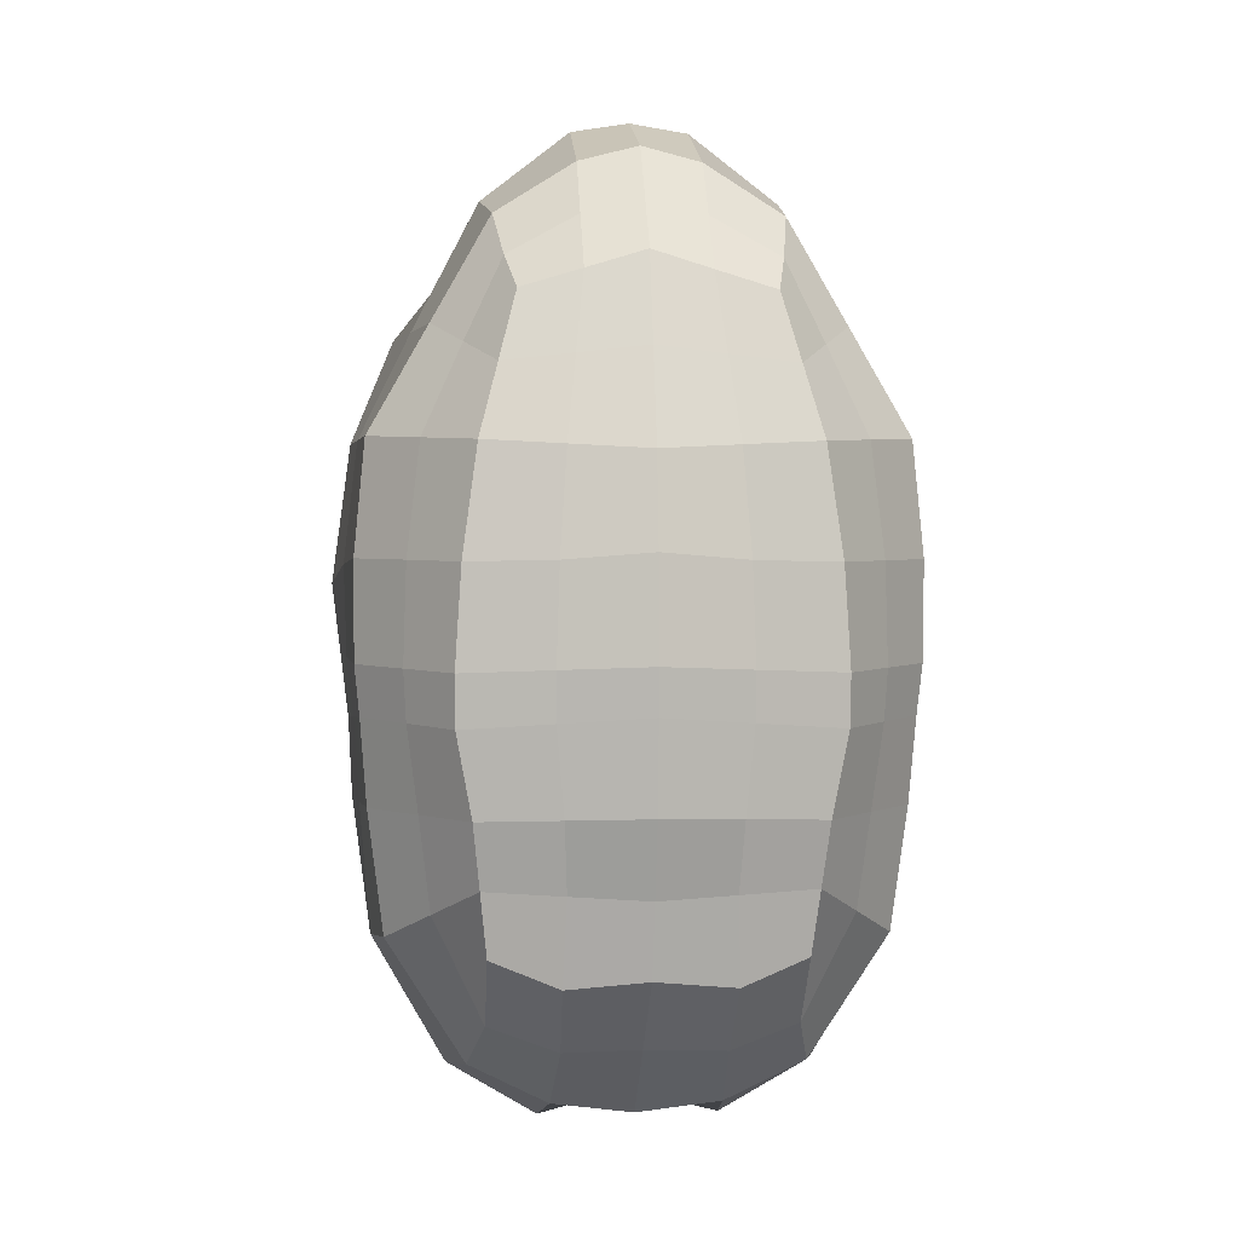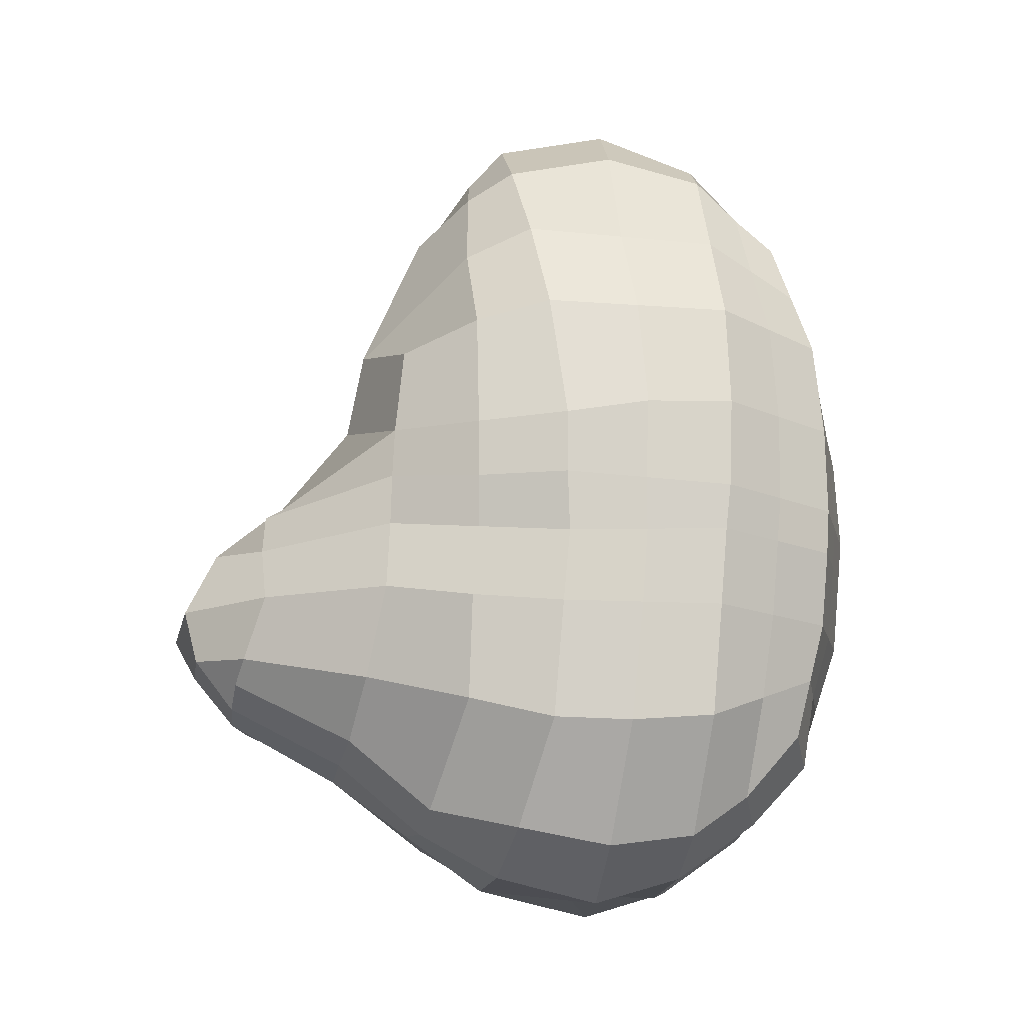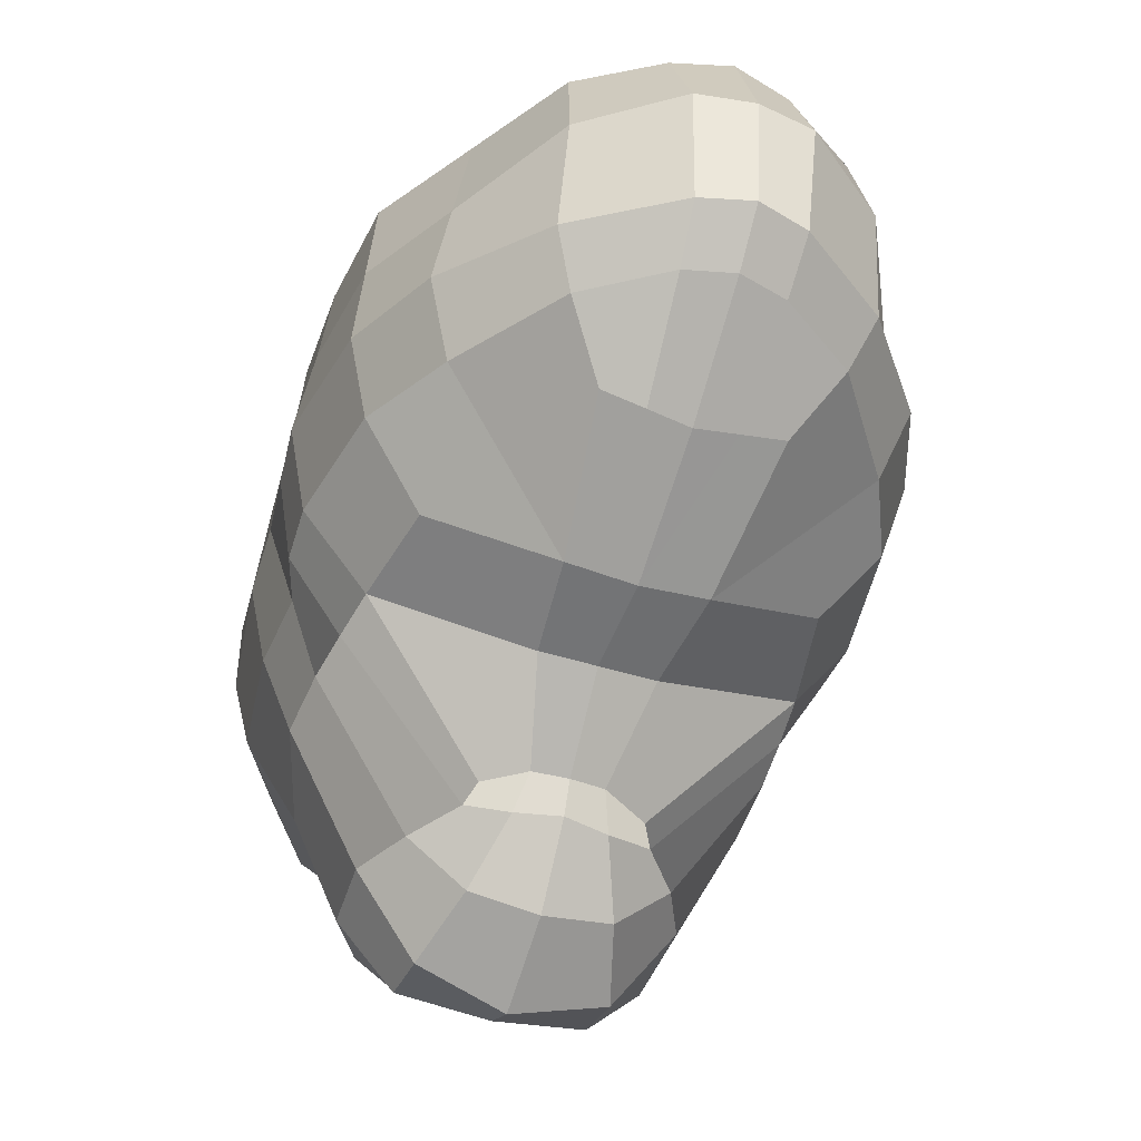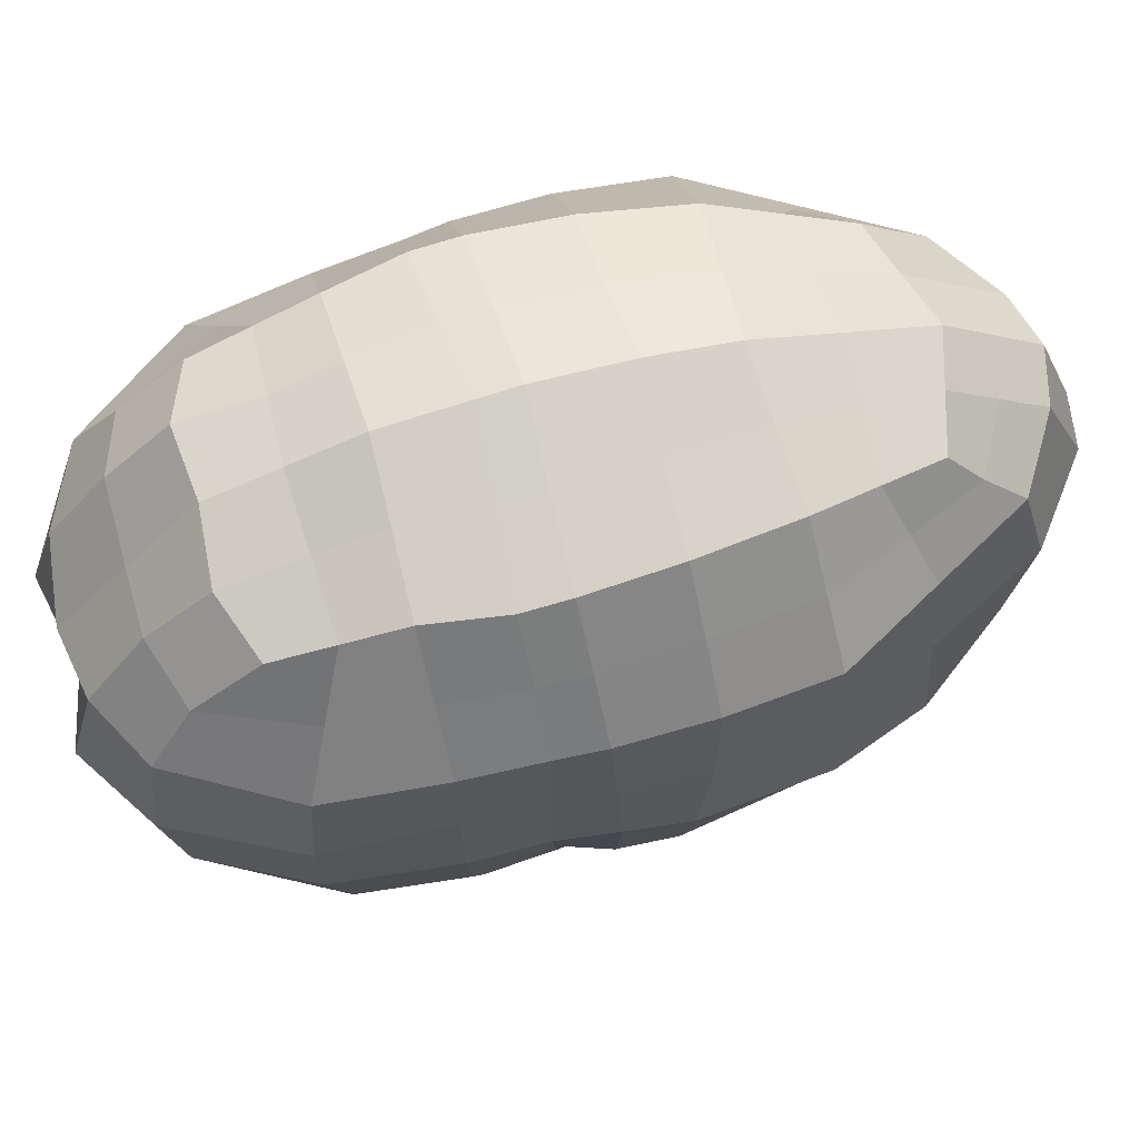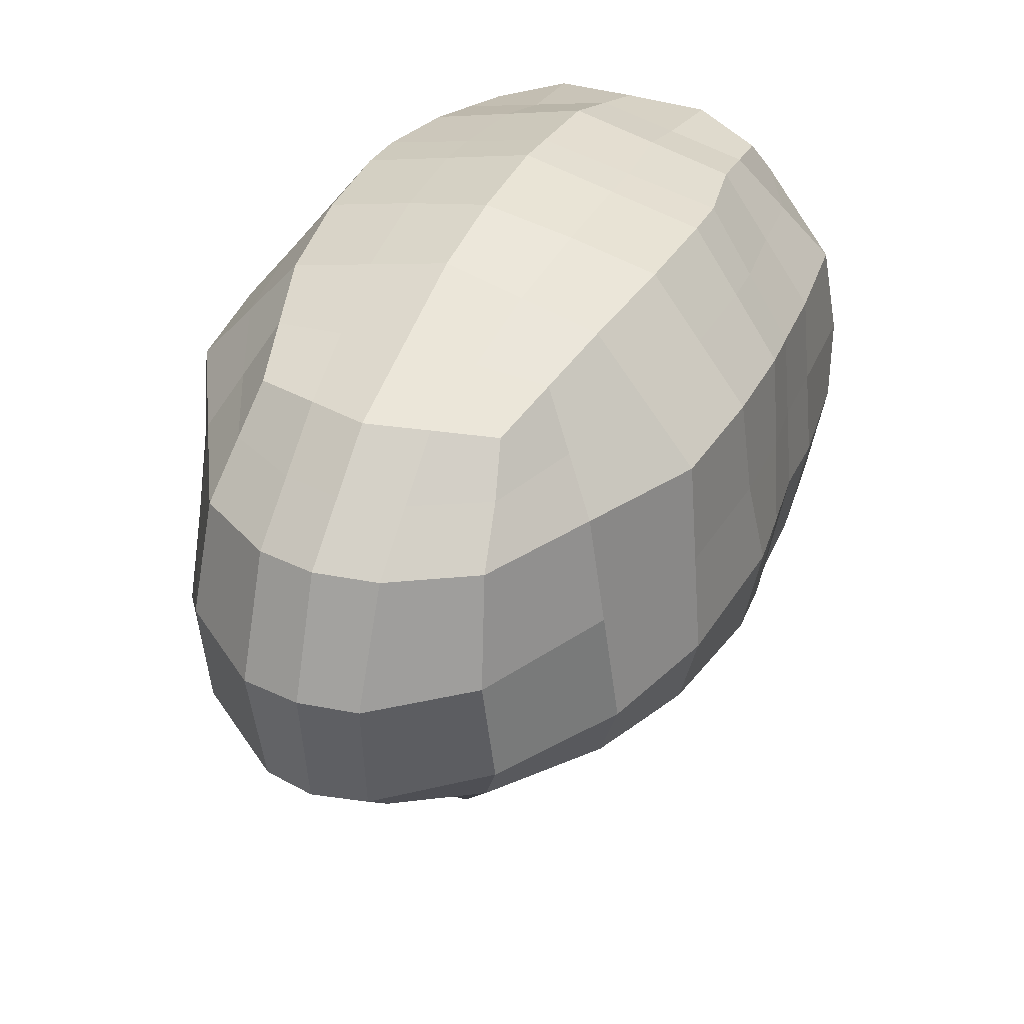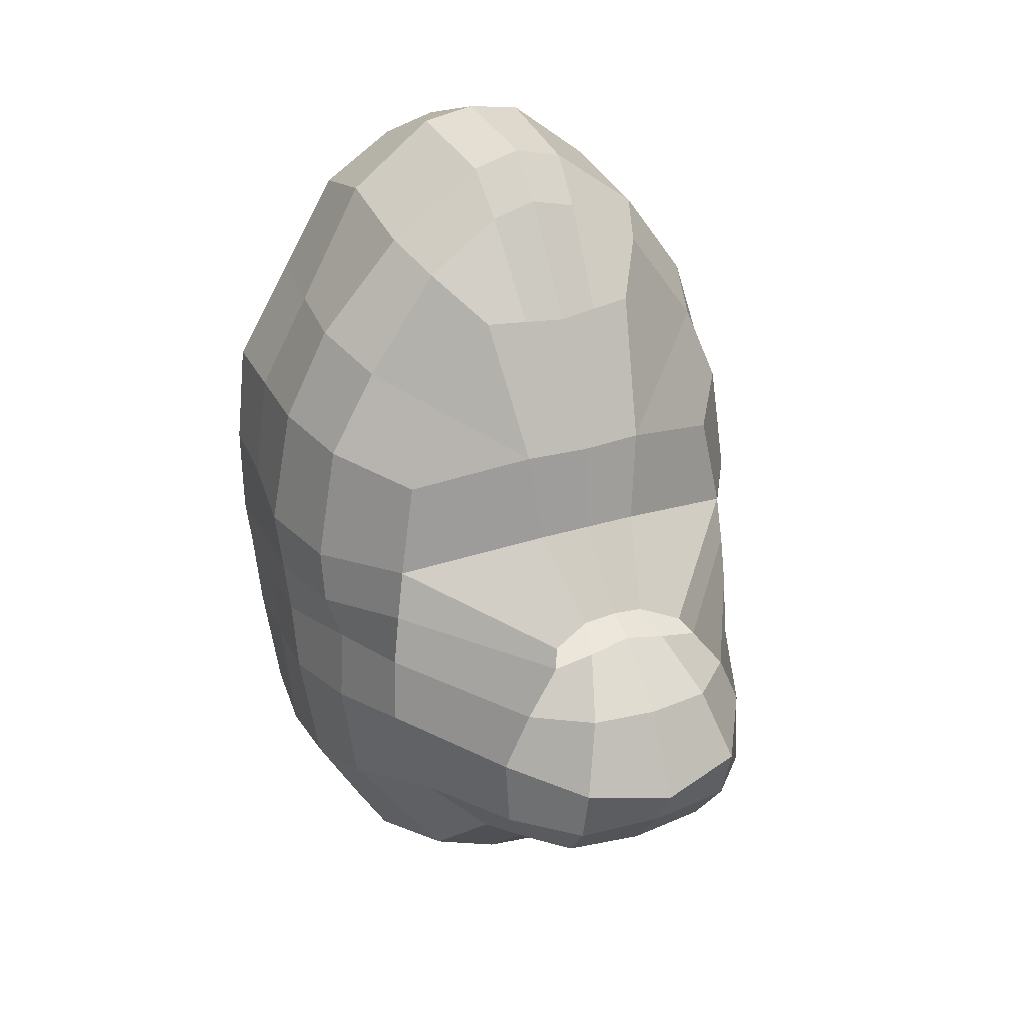
<metadata>
{"format":"obj","ext":"obj","renderer":"f3d","projection":"perspective","resolution":1024,"background":"white","views":[{"elev":0.4,"azim":175.1,"up":"+Z"},{"elev":-15.5,"azim":88.0,"up":"+Z"},{"elev":-46.4,"azim":-19.7,"up":"+Y"},{"elev":66.5,"azim":-105.9,"up":"+Y"},{"elev":35.7,"azim":23.4,"up":"+Y"},{"elev":28.4,"azim":-25.9,"up":"+Z"}]}
</metadata>
<code>
g default
v 0 -12.61 0.08708
v -5.193 -12.6 -4.37
v -9.23 -0.8299 -5.278
v -8.675 5.151 -5.253
v -5.513 4.278 -13.57
v -6.208 -2.411 -13.37
v -7.664 -7.491 -4.428
v -5.463 9.524 -5.364
v -4.992 8.472 -9.682
v -4.326 -8.917 -9.827
v -6.124 1.049 -14.03
v -8.953 2.161 -5.265
v -4.202 -13.3 -7.684
v -4.236 -12.69 -2.288
v -7.545 -7.376 -1.929
v -9.128 2.356 -2.482
v -9.351 -0.5883 -2.594
v -8.9 5.382 -2.367
v -5.989 9.72 -2.577
v -2.669 -11.86 -0.09666
v -3.012 -12.51 -0.5511
v -7.071 -7.261 1.953
v -9.898 -0.6761 1.9
v -9.081 5.682 2.638
v -5.799 9.826 2.477
v -6.444 -6.953 5.336
v -9.29 -1.308 6.613
v -8.721 5.58 6.49
v -5.295 9.565 6.172
v -4.058 8.222 10.9
v 8e-06 8.425 12.1
v -4.706 5.105 13.61
v -4.999 1.407 14.53
v -5.096 -2.626 13.76
v -2.95 -6.47 11.34
v -2.319 -8.719 6.547
v 6e-06 9.53 9.054
v -4.661 8.877 8.592
v -6.694 5.34 10.09
v -7.844 -1.971 10.18
v -7.327 -7.338 0.03135
v -9.005 2.136 6.551
v -6.006 9.831 -0.8743
v -9.068 5.554 -0.688
v -9.624 -0.6728 -0.3689
v -9.45 2.444 2.505
v -7.269 1.685 10.13
v -9.356 2.325 -0.5225
v -8.145 4.829 -9.387
v -8.611 -1.168 -9.572
v -5.228 8.998 -7.523
v -6.51 -8.226 -7.726
v -5.089 -12.71 -6.824
v -8.597 1.739 -9.664
v -8.656 -4.218 -4.956
v -5.089 -5.757 -12.58
v -9.216 -4.026 1.695
v -8.517 -4.103 6.039
v -4.357 -4.428 12.84
v -6.939 -4.487 9.268
v -9.081 -4.026 -0.4197
v -8.448 -3.982 -2.262
v -8.147 -4.333 -8.8
v -7.069 7.338 -5.309
v -4.983 6.428 -12.02
v -7.444 7.551 -2.472
v -7.44 7.754 2.563
v -7.008 7.572 6.331
v 9e-06 6.861 13.94
v -4.401 6.729 12.09
v -5.677 7.109 9.339
v -7.537 7.692 -0.7812
v -6.686 6.914 -8.455
v -3.139 -15.59 -4.526
v -2.815 3.932 -14.94
v -3.21 -3.148 -14.96
v -2.732 10.23 -5.28
v -2.724 9.061 -10.53
v -2.195 -9.394 -10.45
v -2.81 -13.58 -8.377
v -2.352 -14.5 -2.012
v -2.994 10.48 -2.372
v -1.204 -11.44 0.4367
v -1.539 -12.63 -0.2387
v -2.893 10.54 2.525
v -2.647 10.13 6.012
v -2.011 8.324 11.5
v -2.02 5.161 15.29
v -1.971 1.288 16.89
v -1.783 -2.936 16.21
v -1.451 -6.66 11.25
v 4e-06 -8.947 6.57
v -2.321 9.204 8.823
v -3.003 10.61 -0.7636
v -3.049 0.6866 -15.9
v -3.201 -15.26 -6.507
v -2.614 9.54 -7.634
v -1.674 -4.359 14.65
v -2.772 -6.164 -13.24
v -2.015 6.742 13.39
v -2.65 6.954 -12.8
v -6e-06 9.219 -10.29
v -1e-05 3.239 -15.41
v -9e-06 -3.743 -15.15
v -7e-06 -9.717 -10.81
v -9e-06 -0.2521 -15.28
v -5e-06 -13.85 -8.508
v -3e-06 -16.29 -5.079
v -1e-06 -14.84 -1.974
v -2.02 -9.35 3.377
v 1e-06 -11.51 0.5957
v 7e-06 -6.853 11.16
v 1.1e-05 -2.881 16.67
v 1.1e-05 1.297 17.2
v 1e-05 5.296 15.78
v 4e-06 10.69 5.852
v 2e-06 11.22 2.744
v -3e-06 10.95 -5.196
v 5.358 -12.25 -4.374
v 9.23 -0.8299 -5.278
v 8.675 5.151 -5.253
v 5.513 4.278 -13.57
v 6.208 -2.411 -13.37
v 7.664 -7.491 -4.428
v 5.463 9.524 -5.364
v 4.992 8.472 -9.682
v 4.326 -8.917 -9.827
v 6.124 1.049 -14.03
v 8.953 2.161 -5.265
v 4.199 -13.4 -7.635
v 4.35 -12.5 -2.275
v 7.545 -7.376 -1.929
v 9.128 2.356 -2.482
v 9.351 -0.5883 -2.594
v 8.9 5.382 -2.367
v 5.989 9.72 -2.577
v -1e-06 11.25 -2.167
v 2.694 -11.91 -0.1307
v 3.012 -12.51 -0.5511
v 7.071 -7.261 1.953
v 9.898 -0.6761 1.9
v 9.081 5.682 2.638
v 5.799 9.826 2.477
v 6.444 -6.953 5.336
v 9.29 -1.308 6.613
v 8.721 5.58 6.49
v 5.295 9.565 6.172
v 4.058 8.222 10.9
v 4.706 5.105 13.61
v 4.999 1.407 14.53
v 5.096 -2.626 13.76
v 2.95 -6.47 11.34
v 2.319 -8.719 6.547
v 4.661 8.877 8.592
v 6.694 5.34 10.09
v 7.844 -1.971 10.18
v 7.327 -7.338 0.03134
v 9.005 2.136 6.551
v -0 11.4 -0.6529
v 6.006 9.831 -0.8743
v 9.068 5.554 -0.688
v 9.624 -0.6728 -0.3689
v 9.45 2.444 2.505
v 7.269 1.685 10.13
v 9.356 2.325 -0.5226
v -4e-06 -15.46 -6.576
v -5e-06 10.08 -7.744
v 8.145 4.829 -9.387
v 8.611 -1.168 -9.572
v 5.228 8.998 -7.523
v 6.51 -8.226 -7.726
v 4.984 -13.04 -6.757
v 8.597 1.739 -9.664
v -8e-06 -6.73 -12.98
v 1e-05 -4.312 15.07
v 8.656 -4.218 -4.956
v 5.089 -5.757 -12.58
v 9.216 -4.026 1.695
v 8.517 -4.103 6.039
v 4.357 -4.428 12.84
v 6.939 -4.487 9.268
v 9.081 -4.026 -0.4197
v 8.448 -3.982 -2.262
v 8.147 -4.333 -8.8
v -8e-06 6.229 -12.85
v 7.069 7.338 -5.309
v 4.983 6.428 -12.02
v 7.444 7.551 -2.472
v 7.44 7.754 2.563
v 7.008 7.572 6.331
v 4.401 6.729 12.09
v 5.677 7.109 9.339
v 7.537 7.692 -0.7812
v 6.686 6.914 -8.455
v 3.139 -15.59 -4.526
v 2.815 3.932 -14.94
v 3.21 -3.148 -14.96
v 2.732 10.23 -5.28
v 2.724 9.061 -10.53
v 2.195 -9.394 -10.45
v 2.819 -13.64 -8.346
v 2.352 -14.5 -2.012
v 2.994 10.48 -2.372
v 1.204 -11.44 0.4367
v 1.539 -12.63 -0.2387
v 2.893 10.54 2.525
v 2.647 10.13 6.012
v 2.011 8.324 11.5
v 2.02 5.161 15.29
v 1.971 1.288 16.89
v 1.783 -2.936 16.21
v 1.451 -6.66 11.25
v 2.321 9.204 8.823
v 3.003 10.61 -0.7636
v 3.049 0.6866 -15.9
v 3.069 -15.09 -6.49
v 2.614 9.54 -7.634
v 1.674 -4.359 14.65
v 2.772 -6.164 -13.24
v 2.015 6.742 13.39
v 2.65 6.954 -12.8
v -0.09253 -9.35 3.377
v 1.835 -9.35 3.377
g Brain_v04
f 101 75 5 65
f 95 11 5 75
f 54 49 5 11
f 73 65 5 49
f 97 51 8 77
f 63 50 6 56
f 99 56 6 76
f 18 16 48 44
f 27 40 47 42
f 53 2 7 52
f 80 13 10 79
f 96 74 2 53
f 81 14 2 74
f 77 8 19 82
f 64 4 18 66
f 12 3 17 16
f 55 7 15 62
f 24 46 42 28
f 7 2 14 15
f 84 83 20 21
f 41 21 20 22
f 84 21 14 81
f 94 82 19 43
f 72 44 24 67
f 48 45 23 46
f 61 41 22 57
f 15 14 21 41
f 86 85 25 29
f 67 24 28 68
f 46 23 27 42
f 57 22 26 58
f 93 37 116 86
f 98 90 34 59
f 90 89 33 34
f 89 88 32 33
f 100 87 30 70
f 71 70 30 38
f 92 91 35 36
f 68 71 38 29
f 87 31 37 93
f 42 47 39 28
f 58 26 36 60
f 140 144 153 223
f 22 110 36 26
f 62 15 41 61
f 16 17 45 48
f 66 18 44 72
f 85 94 43 25
f 44 48 46 24
f 4 12 16 18
f 50 54 11 6
f 76 6 11 95
f 47 33 32 39
f 34 33 47 40
f 59 60 36 35
f 3 12 54 50
f 80 96 53 13
f 13 53 52 10
f 55 3 50 63
f 78 9 51 97
f 64 73 49 4
f 12 4 49 54
f 7 55 63 52
f 34 40 60 59
f 17 62 61 45
f 27 58 60 40
f 91 98 59 35
f 23 57 58 27
f 45 61 57 23
f 3 55 62 17
f 79 10 56 99
f 52 63 56 10
f 8 51 73 64
f 19 66 72 43
f 28 39 71 68
f 39 32 70 71
f 88 100 70 32
f 25 67 68 29
f 43 72 67 25
f 8 64 66 19
f 51 9 65 73
f 78 101 65 9
f 102 185 101 78
f 115 69 100 88
f 105 79 99 174
f 112 175 98 91
f 102 78 97 167
f 107 166 96 80
f 104 76 95 106
f 117 159 94 85
f 222 111 204 223
f 30 87 93 38
f 92 112 91
f 69 31 87 100
f 114 115 88 89
f 113 114 89 90
f 175 113 90 98
f 38 93 86 29
f 116 117 85 86
f 159 137 82 94
f 1 84 81 109
f 1 111 83 84
f 118 77 82 137
f 109 81 74 108
f 166 108 74 96
f 107 80 79 105
f 174 99 76 104
f 167 97 77 118
f 106 95 75 103
f 185 103 75 101
f 221 187 122 196
f 215 196 122 128
f 173 128 122 168
f 194 168 122 187
f 217 198 125 170
f 184 177 123 169
f 219 197 123 177
f 135 161 165 133
f 145 158 164 156
f 172 171 124 119
f 201 200 127 130
f 216 172 119 195
f 202 195 119 131
f 198 203 136 125
f 186 188 135 121
f 129 133 134 120
f 176 183 132 124
f 142 146 158 163
f 124 132 131 119
f 205 139 138 204
f 157 140 138 139
f 205 202 131 139
f 214 160 136 203
f 193 189 142 161
f 165 163 141 162
f 182 178 140 157
f 132 157 139 131
f 207 147 143 206
f 189 190 146 142
f 163 158 145 141
f 178 179 144 140
f 213 207 116 37
f 218 180 151 211
f 211 151 150 210
f 210 150 149 209
f 220 191 148 208
f 192 154 148 191
f 92 153 152 212
f 190 147 154 192
f 208 213 37 31
f 158 146 155 164
f 179 181 153 144
f 110 83 111 222
f 22 20 83 110
f 183 182 157 132
f 133 165 162 134
f 188 193 161 135
f 206 143 160 214
f 161 142 163 165
f 121 135 133 129
f 169 123 128 173
f 197 215 128 123
f 164 155 149 150
f 151 156 164 150
f 180 152 153 181
f 120 169 173 129
f 201 130 172 216
f 130 127 171 172
f 176 184 169 120
f 199 217 170 126
f 186 121 168 194
f 129 173 168 121
f 124 171 184 176
f 151 180 181 156
f 134 162 182 183
f 145 156 181 179
f 212 152 180 218
f 141 145 179 178
f 162 141 178 182
f 120 134 183 176
f 200 219 177 127
f 171 127 177 184
f 125 186 194 170
f 136 160 193 188
f 146 190 192 155
f 155 192 191 149
f 209 149 191 220
f 143 147 190 189
f 160 143 189 193
f 125 136 188 186
f 170 194 187 126
f 199 126 187 221
f 102 199 221 185
f 115 209 220 69
f 105 174 219 200
f 112 212 218 175
f 102 167 217 199
f 107 201 216 166
f 104 106 215 197
f 117 206 214 159
f 223 204 138 140
f 148 154 213 208
f 92 212 112
f 69 220 208 31
f 114 210 209 115
f 113 211 210 114
f 175 218 211 113
f 154 147 207 213
f 116 207 206 117
f 159 214 203 137
f 1 109 202 205
f 1 205 204 111
f 118 137 203 198
f 109 108 195 202
f 166 216 195 108
f 107 105 200 201
f 174 104 197 219
f 167 118 198 217
f 106 103 196 215
f 185 221 196 103
f 92 36 110 222
f 223 153 92 222

</code>
